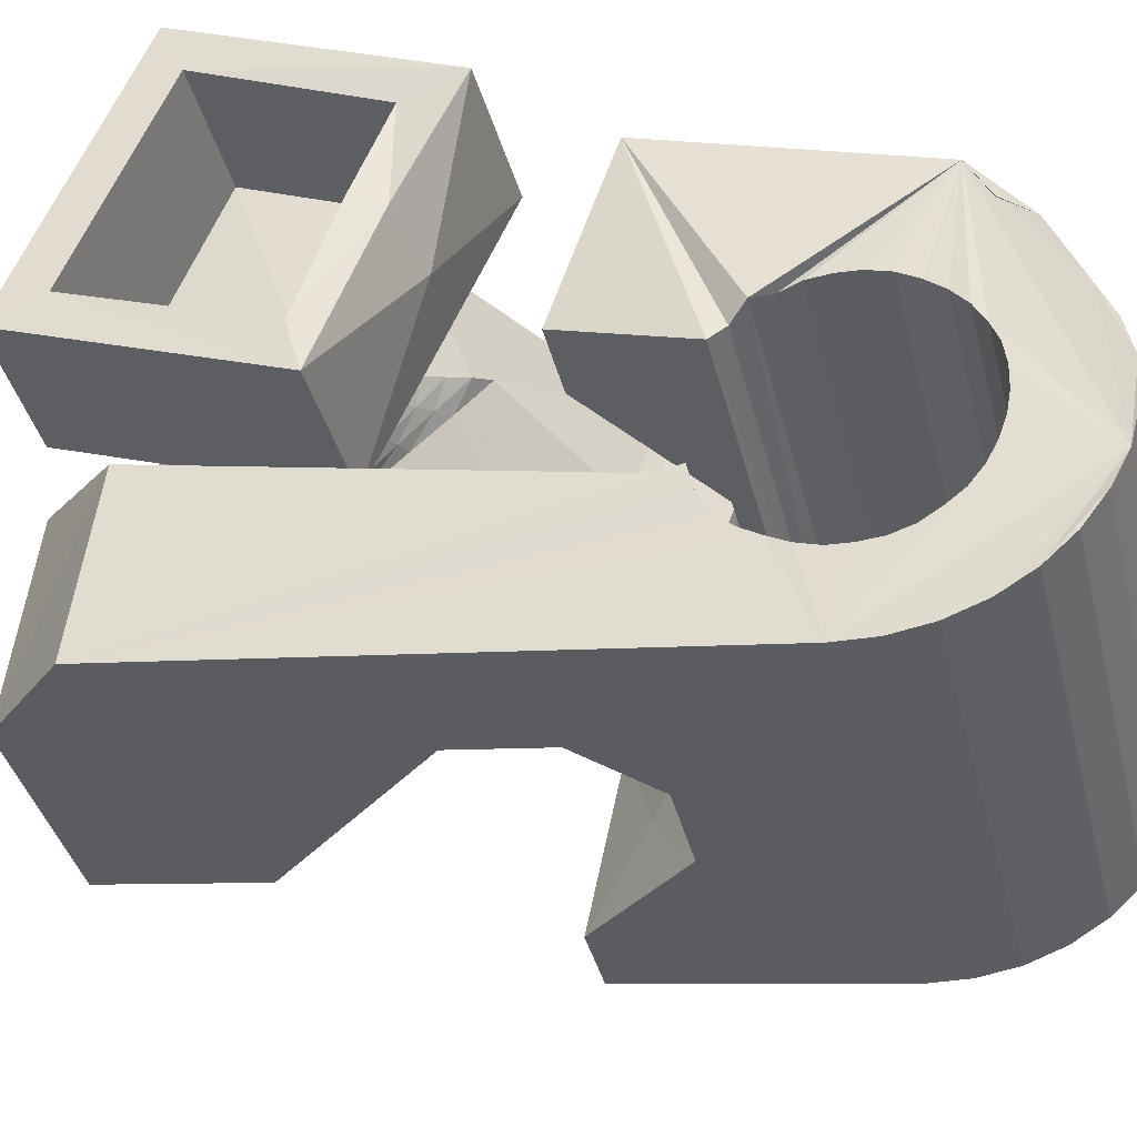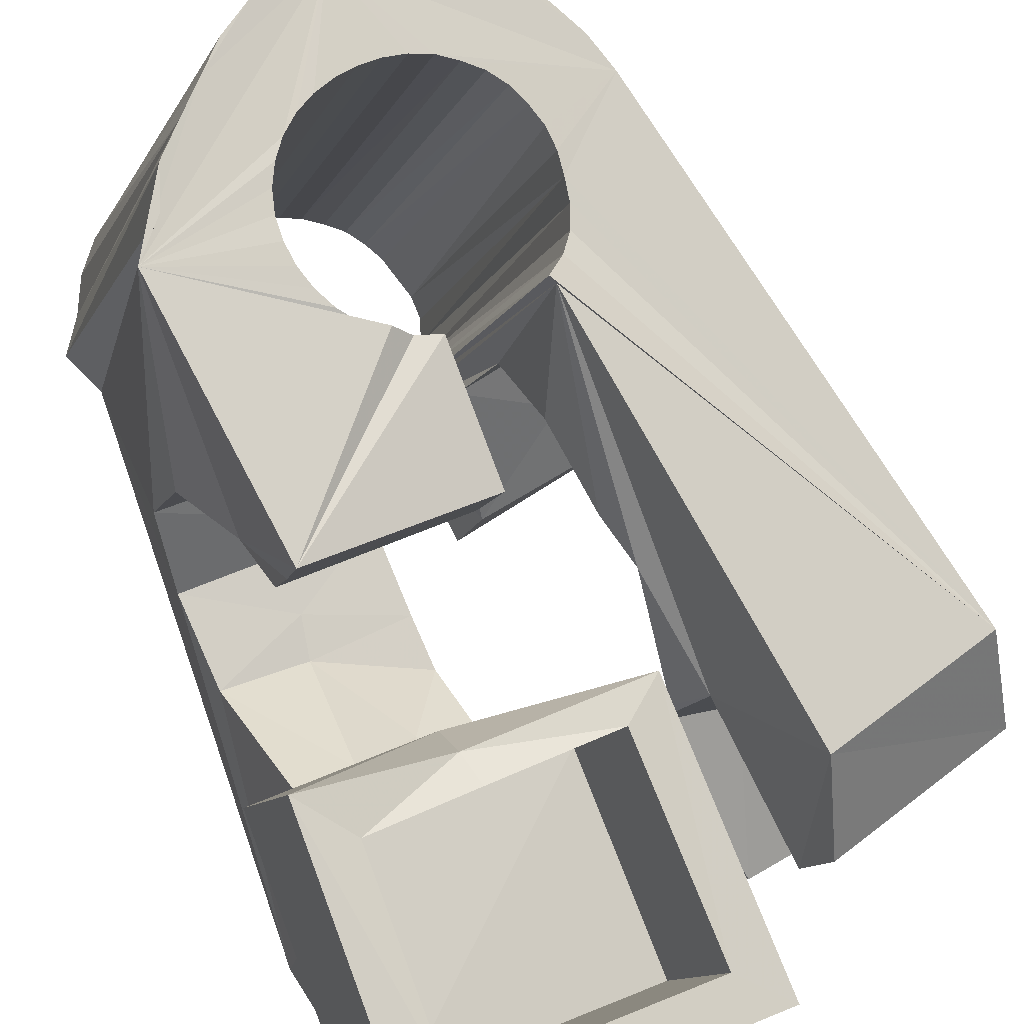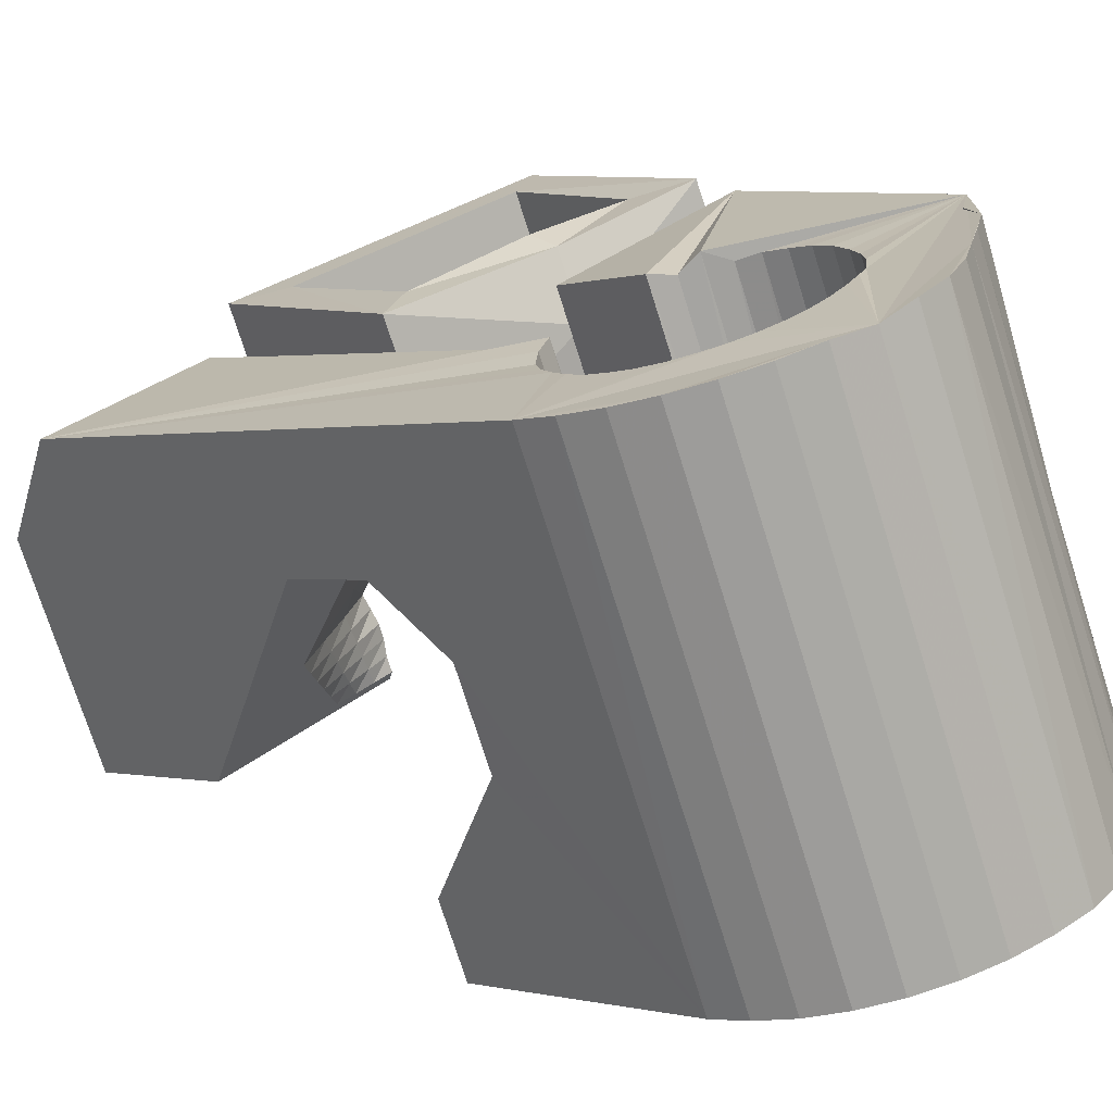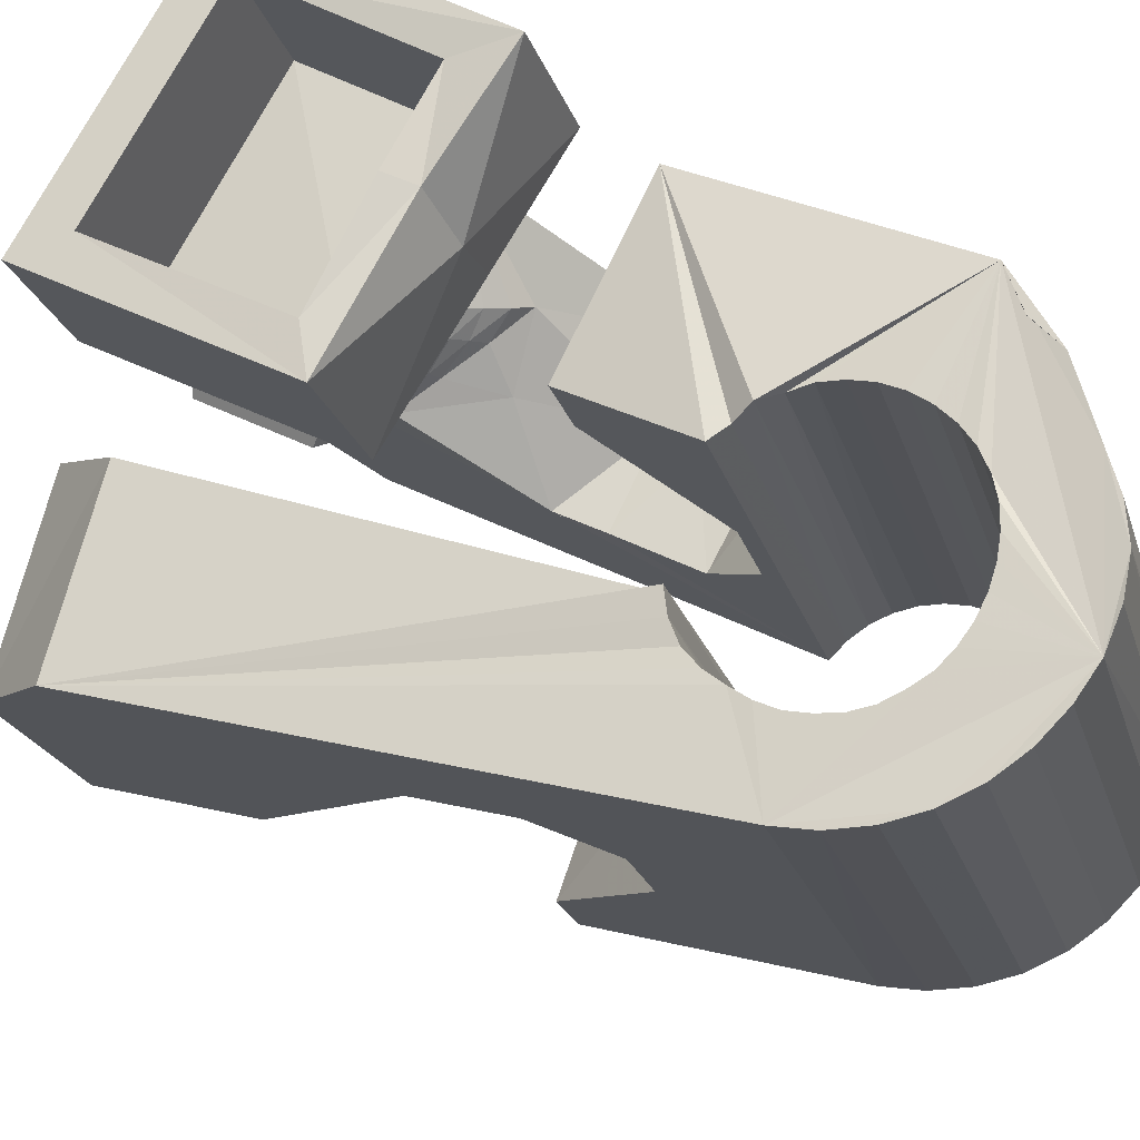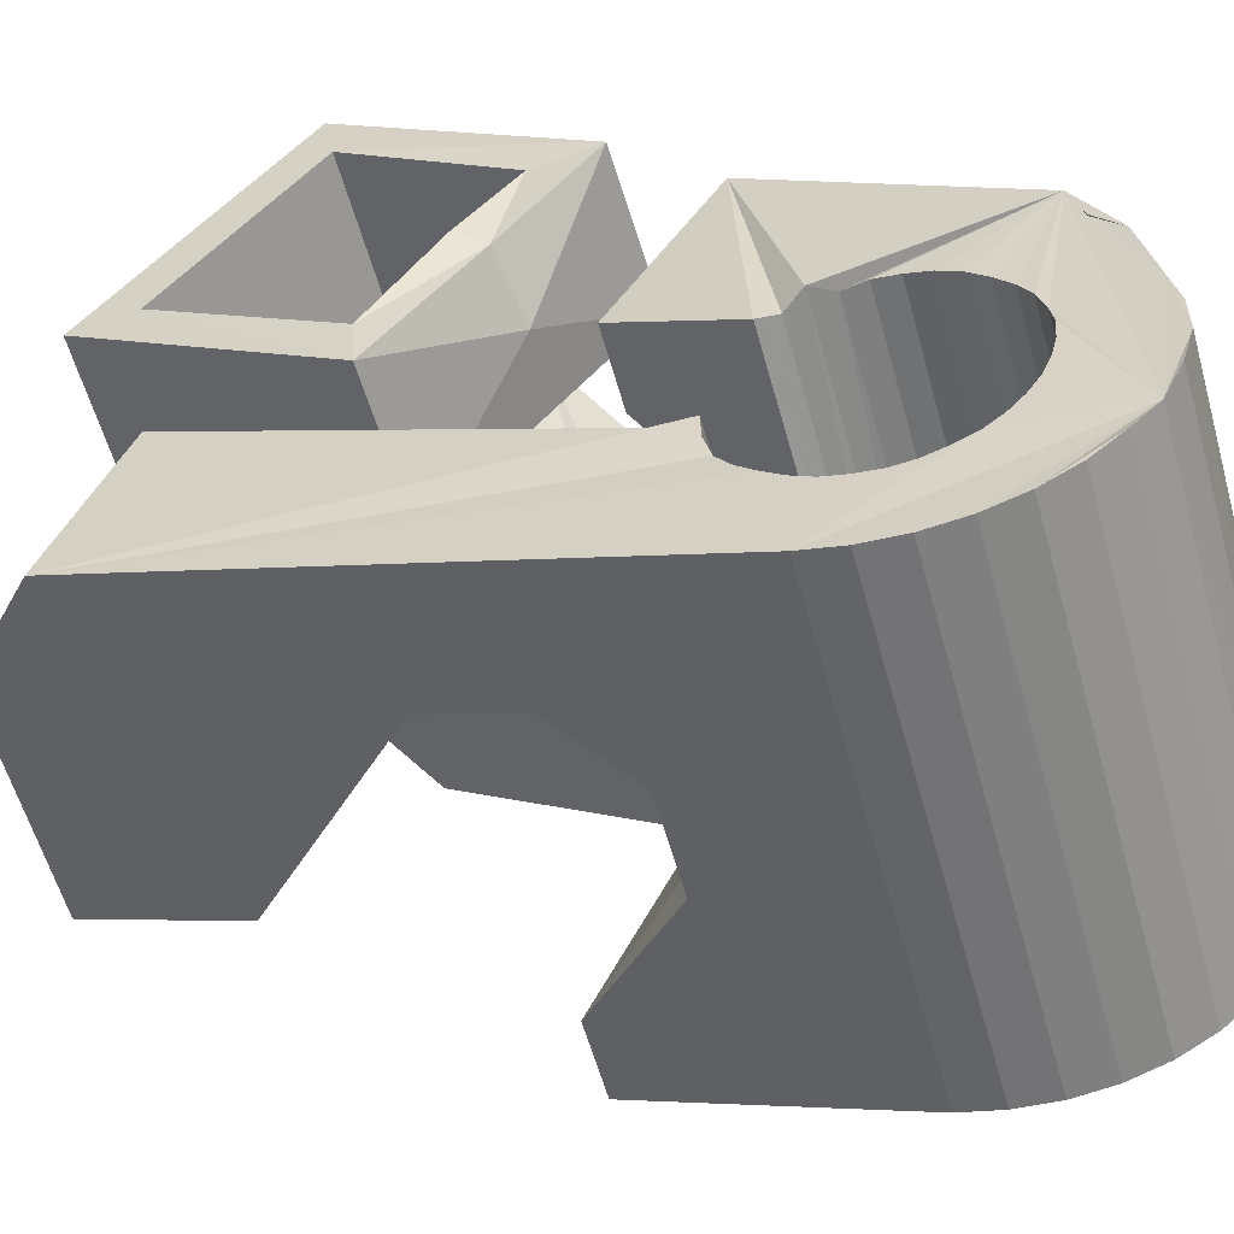
<metadata>
{"format":"obj","ext":"obj","renderer":"f3d","projection":"perspective","resolution":1024,"background":"white","views":[{"elev":41.3,"azim":113.1,"up":"+Y"},{"elev":76.8,"azim":-21.9,"up":"+Y"},{"elev":15.8,"azim":148.5,"up":"+Y"},{"elev":59.4,"azim":120.8,"up":"+Y"},{"elev":24.5,"azim":125.4,"up":"+Y"}]}
</metadata>
<code>
v -0.05588 -0.03812 0.04659
v -0.05074 -0.02593 -0.04813
v -0.05306 0.01227 0.07942
v -0.05239 -0.026 0.06318
v -0.05393 -0.02423 -0.0551
v -0.05165 0.01904 0.02919
v -0.04997 -0.02451 -0.06083
v -0.04984 -0.01323 0.006343
v -0.05044 -0.01124 -0.009498
v -0.04701 -0.02447 -0.06697
v -0.04606 0.0373 0.08297
v -0.04904 0.002636 -0.01902
v -0.04525 0.01313 0.07233
v -0.04476 0.04362 0.03359
v -0.04431 0.01749 0.03865
v -0.04291 -0.02489 -0.07212
v -0.04211 0.01077 0.06839
v -0.04087 0.01294 0.04144
v -0.04134 0.01432 0.04187
v -0.0447 0.01778 -0.01671
v -0.03986 -0.02932 -0.04684
v -0.03955 -0.02887 -0.05063
v -0.03947 -0.02997 -0.04307
v -0.03876 0.0363 0.07562
v -0.03869 0.02542 -0.005042
v -0.0385 -0.02864 -0.05431
v -0.03836 -0.03078 -0.0395
v -0.03778 -0.0257 -0.07644
v -0.03805 0.03991 0.04186
v -0.03678 -0.02864 -0.05774
v -0.03651 0.03242 0.004779
v -0.03658 -0.03174 -0.03624
v -0.03564 -0.0175 0.006331
v -0.03466 0.0376 0.005466
v -0.03506 -0.001381 0.02655
v -0.03447 -0.02885 -0.06079
v -0.03423 -0.0328 -0.0334
v -0.03429 -0.01656 -0.000776
v -0.03308 0.04657 0.006624
v -0.0322 -0.02678 -0.07991
v -0.03186 0.000789 0.02845
v -0.03798 0.05191 -0.03816
v -0.03164 -0.02928 -0.06334
v -0.03135 -0.03393 -0.03113
v -0.03256 0.05153 -0.04436
v -0.02913 0.001997 0.03134
v -0.03023 0.05194 -0.05093
v -0.0284 -0.02991 -0.0653
v -0.02819 0.01238 0.02965
v -0.02808 -0.03508 -0.02949
v -0.02766 -0.003364 0.02963
v -0.02711 0.01045 0.04111
v -0.02692 0.02151 -0.006456
v -0.02631 0.003373 0.03395
v -0.02606 -0.02815 -0.08232
v -0.0256 0.05125 -0.05583
v -0.02592 0.009517 0.04096
v -0.0256 -0.001686 0.03157
v -0.02508 -0.009606 0.02431
v -0.02491 -0.03069 -0.06668
v -0.02454 -0.03621 -0.02853
v -0.02453 -0.008763 0.06629
v -0.02442 0.005847 0.06825
v -0.02353 -0.04711 0.04634
v -0.0235 2.9e-05 0.03343
v -0.02349 0.004749 0.03657
v -0.02334 0.003994 0.07917
v -0.02287 0.03506 0.004974
v -0.02292 0.02453 0.03009
v -0.02097 0.05064 -0.06061
v -0.02147 0.02619 0.03961
v -0.02142 0.01695 0.08096
v -0.0214 0.001745 0.03529
v -0.02127 -0.03159 -0.06751
v -0.02173 0.03538 0.03541
v -0.02099 0.02116 0.07411
v -0.02067 0.006124 0.03919
v -0.02067 -0.006087 0.03335
v -0.02046 0.03637 0.04104
v -0.01953 -0.02988 -0.08297
v -0.01941 -0.03518 0.06291
v -0.01929 0.003461 0.03714
v -0.01926 -0.003994 0.03442
v -0.01885 -0.01875 -0.01094
v -0.01858 0.04678 -0.03605
v -0.0186 -0.02087 0.004813
v -0.01824 -0.02195 0.01392
v -0.01835 0.04693 -0.03988
v -0.01815 0.04627 -0.03226
v -0.01787 -0.001938 0.03552
v -0.01757 -0.03259 -0.06774
v -0.01733 0.04706 -0.04357
v -0.01719 0.005177 0.039
v -0.01704 0.04548 -0.02868
v -0.01713 0.03028 0.07544
v -0.01633 0.05004 -0.0654
v -0.01648 0.000118 0.03662
v -0.01641 0.02904 0.08272
v -0.016 -0.006379 -0.02056
v -0.01559 0.04711 -0.04699
v -0.01527 0.04461 -0.02535
v -0.01512 -0.01462 0.0383
v -0.0151 0.002174 0.03772
v -0.01476 -0.01855 0.06527
v -0.01391 -0.03367 -0.06738
v -0.01371 0.004229 0.03882
v -0.01372 -0.008891 0.03708
v -0.01334 0.04667 -0.05007
v -0.01308 -0.03174 -0.08262
v -0.01293 0.04327 -0.02265
v -0.01291 -0.006301 0.03727
v -0.01224 -0.003905 0.03761
v -0.01177 0.008746 -0.01842
v -0.01157 -0.00151 0.03795
v -0.01098 0.04908 -0.06918
v -0.0109 0.000887 0.03829
v -0.008279 -0.04037 -0.03111
v -0.01041 0.04664 -0.05258
v -0.01047 -0.03479 -0.06623
v -0.01023 0.003281 0.03863
v -0.009203 0.04453 -0.02025
v -0.009892 0.004249 0.03998
v -0.00988 0.004108 0.04095
v -0.009517 0.000181 0.06792
v -0.0095 0.005654 0.04018
v -0.009125 0.001586 0.06812
v -0.007526 -0.04038 -0.03265
v -0.00716 0.04605 -0.05453
v -0.007331 -0.03594 -0.06434
v -0.006752 0.04147 -0.01875
v -0.006857 -0.03371 -0.081
v -0.006406 0.02424 0.003176
v -0.006093 -0.04421 -0.00848
v -0.005305 0.007889 0.03674
v -0.005121 0.001519 0.07194
v -0.004795 0.04765 -0.07137
v -0.004737 -0.04149 -0.03543
v -0.004462 -0.03704 -0.06223
v -0.003682 0.04521 -0.05592
v -0.002769 0.04169 -0.01735
v -0.002956 0.03653 0.004935
v -0.003021 -0.008447 0.04344
v -0.001942 -0.03295 -0.00787
v -0.002749 -0.01139 0.06366
v -0.001668 -0.0415 -0.03784
v -0.002217 -0.03807 -0.05937
v 7.9e-05 -0.01051 -0.02272
v -0.001094 -0.03572 -0.07818
v 0.00039 -0.04138 -0.04114
v -0.000414 -0.03903 -0.05617
v -6e-05 0.04425 -0.05675
v 0.001804 -0.04124 -0.04493
v 0.000644 -0.03984 -0.05259
v 0.000895 0.004133 0.03025
v 0.000863 0.03024 0.03989
v 0.001788 -0.04068 -0.04888
v 0.001466 0.0251 0.07528
v 0.001668 -0.002969 0.07896
v 0.001498 0.04532 -0.0723
v 0.006212 0.00405 -0.02089
v 0.003637 0.04325 -0.05698
v 0.003999 -0.0377 -0.07426
v 0.007303 0.04217 -0.05662
v 0.008415 0.01345 -0.00812
v 0.007845 0.0287 0.03423
v 0.008043 -0.02505 0.03325
v 0.008131 0.0441 -0.07186
v 0.008232 -0.0237 0.03223
v 0.008233 -0.03958 -0.06939
v 0.008666 0.02206 0.08251
v 0.008903 -0.02131 0.03257
v 0.008899 -0.02061 0.03395
v 0.009122 -0.01879 0.03297
v 0.009894 -0.01635 0.03293
v 0.01488 0.03458 -0.0204
v 0.01058 0.01063 0.007281
v 0.01083 0.04105 -0.05562
v 0.01089 -0.0141 0.03354
v 0.01145 -0.04128 -0.06373
v 0.01204 -0.01188 0.03377
v 0.01165 -0.02455 0.03142
v 0.01302 0.008598 0.01625
v 0.01287 -0.0222 0.03081
v 0.01318 -0.03035 0.0605
v 0.01355 -0.04292 -0.05749
v 0.01416 0.03604 -0.0214
v 0.01398 0.0399 -0.05377
v 0.01408 -0.01985 0.03019
v 0.01435 0.04213 -0.07024
v 0.0144 -0.0261 0.0611
v 0.01696 -0.002731 0.0359
v 0.01507 -0.02539 0.03062
v 0.01529 -0.0175 0.02957
v 0.01538 -0.02569 -0.01873
v 0.01652 -0.01516 0.02898
v 0.01684 -0.02309 0.02906
v 0.01728 0.03502 -0.02385
v 0.01689 0.03878 -0.0516
v 0.01774 -0.01282 0.02837
v 0.0185 -0.02623 0.02982
v 0.0186 -0.0208 0.0275
v 0.01961 0.0342 -0.02695
v 0.01921 0.03773 -0.04874
v 0.01965 -0.007386 0.06375
v 0.02012 0.04012 -0.06742
v 0.02037 -0.0185 0.02594
v 0.02047 -0.006362 0.02037
v 0.02081 -0.02399 0.02731
v 0.02104 0.03444 -0.03061
v 0.02078 0.03681 -0.0454
v 0.02197 -0.01453 0.0372
v 0.02172 0.03487 -0.03437
v 0.0219 0.036 -0.04186
v 0.02213 -0.01621 0.02438
v 0.02216 0.03539 -0.03812
v 0.02312 -0.02174 0.0248
v 0.02312 0.005002 0.06551
v 0.02331 -0.05145 -0.01538
v 0.02389 -0.01391 0.02282
v 0.02623 0.02098 0.05279
v 0.02477 0.008012 -0.002467
v 0.02521 0.03814 -0.0635
v 0.02543 -0.0195 0.02228
v 0.02621 -0.01895 0.05984
v 0.02669 -0.03936 -0.01368
v 0.02706 0.006537 0.003412
v 0.02708 -0.02933 -0.02084
v 0.02754 -0.0173 -0.02944
v 0.02774 -0.01725 0.01977
v 0.02944 0.03626 -0.05863
v 0.03005 -0.01501 0.01726
v 0.03177 -0.002174 -0.02729
v 0.03266 0.03456 -0.05297
v 0.03474 0.03306 -0.04676
v 0.03726 0.006298 -0.01502
v 0.03941 -0.03278 0.02588
v 0.04079 0.003153 0.000188
v 0.04534 -0.03806 0.05145
v 0.05523 -0.002698 0.05646
v 0.05595 0.01453 0.04445
f 166 236 238
f 166 238 184
f 164 235 221
f 235 237 221
f 237 226 221
f 226 176 221
f 176 164 221
f 160 232 164
f 232 235 164
f 160 147 228
f 160 228 232
f 172 190 211
f 190 224 211
f 211 191 172
f 211 224 204
f 211 204 191
f 20 113 53
f 113 132 53
f 132 31 53
f 31 25 53
f 25 20 53
f 99 113 12
f 113 20 12
f 99 12 84
f 12 9 84
f 84 9 38
f 9 8 38
f 8 33 38
f 33 86 38
f 86 84 38
f 123 124 142
f 124 144 142
f 142 102 123
f 142 144 104
f 142 104 102
f 104 144 124
f 122 120 106
f 122 106 93
f 35 33 8
f 35 8 18
f 41 35 18
f 46 41 18
f 54 46 18
f 66 54 18
f 77 66 18
f 122 93 77
f 18 122 77
f 86 33 87
f 33 35 59
f 35 51 59
f 51 78 59
f 78 107 59
f 107 87 59
f 87 33 59
f 103 106 116
f 106 120 116
f 103 82 93
f 103 93 106
f 82 66 77
f 82 77 93
f 97 103 114
f 103 116 114
f 97 73 82
f 97 82 103
f 82 73 66
f 73 54 66
f 90 97 112
f 97 114 112
f 90 65 73
f 90 73 97
f 73 65 54
f 65 46 54
f 83 90 111
f 90 112 111
f 83 58 65
f 83 65 90
f 65 58 46
f 58 41 46
f 83 111 107
f 83 107 78
f 58 83 78
f 58 78 51
f 58 51 41
f 51 35 41
f 166 168 181
f 166 181 192
f 231 226 237
f 231 237 236
f 229 231 236
f 223 229 236
f 216 223 236
f 208 216 236
f 200 208 236
f 166 192 200
f 236 166 200
f 176 226 182
f 226 231 207
f 231 219 207
f 219 199 207
f 199 180 207
f 180 182 207
f 182 226 207
f 183 181 171
f 181 168 171
f 183 196 192
f 183 192 181
f 196 208 200
f 196 200 192
f 188 183 173
f 183 171 173
f 188 201 196
f 188 196 183
f 196 201 208
f 201 216 208
f 193 188 174
f 188 173 174
f 193 206 201
f 193 201 188
f 201 206 216
f 206 223 216
f 195 193 178
f 193 174 178
f 195 214 206
f 195 206 193
f 206 214 223
f 214 229 223
f 195 178 180
f 195 180 199
f 214 195 199
f 214 199 219
f 214 219 229
f 219 231 229
f 19 52 57
f 52 125 57
f 125 122 57
f 122 18 57
f 18 19 57
f 171 168 166
f 117 133 143
f 204 217 220
f 117 143 147
f 191 204 220
f 191 220 175
f 173 171 166
f 174 173 166
f 178 174 166
f 180 178 166
f 184 190 172
f 166 184 172
f 180 166 172
f 180 172 191
f 182 180 191
f 117 147 160
f 182 191 175
f 176 182 175
f 164 176 175
f 160 164 175
f 175 117 160
f 227 225 218
f 227 218 185
f 228 227 185
f 239 238 236
f 232 228 185
f 240 239 236
f 240 236 237
f 232 185 234
f 235 232 234
f 234 240 237
f 237 235 234
f 161 151 91
f 151 74 91
f 91 105 163
f 91 163 161
f 105 119 177
f 105 177 163
f 119 129 187
f 119 187 177
f 129 138 198
f 129 198 187
f 138 146 203
f 138 203 198
f 146 150 210
f 146 210 203
f 150 153 210
f 153 213 210
f 153 156 213
f 156 215 213
f 156 152 212
f 156 212 215
f 152 149 212
f 149 209 212
f 149 145 209
f 145 202 209
f 145 137 197
f 145 197 202
f 137 127 186
f 137 186 197
f 127 117 175
f 127 175 186
f 130 140 50
f 140 61 50
f 50 44 121
f 50 121 130
f 44 37 110
f 44 110 121
f 37 32 101
f 37 101 110
f 32 27 94
f 32 94 101
f 27 23 94
f 23 89 94
f 23 21 89
f 21 85 89
f 21 22 88
f 21 88 85
f 22 26 92
f 22 92 88
f 26 30 100
f 26 100 92
f 30 36 108
f 30 108 100
f 36 43 108
f 43 118 108
f 43 48 118
f 48 128 118
f 48 60 139
f 48 139 128
f 60 74 139
f 74 151 139
f 233 234 185
f 233 185 179
f 179 169 233
f 169 230 233
f 169 162 222
f 169 222 230
f 162 148 205
f 162 205 222
f 148 131 189
f 148 189 205
f 131 109 167
f 131 167 189
f 109 80 159
f 109 159 167
f 80 55 159
f 55 136 159
f 55 40 115
f 55 115 136
f 40 28 115
f 28 96 115
f 28 16 70
f 28 70 96
f 16 10 56
f 16 56 70
f 10 7 56
f 7 47 56
f 7 5 47
f 5 45 47
f 5 2 45
f 2 42 45
f 132 141 68
f 141 39 68
f 39 34 68
f 34 31 68
f 31 132 68
f 39 141 140
f 175 220 240
f 159 136 115
f 205 189 167
f 47 45 42
f 70 56 47
f 70 47 42
f 233 230 222
f 115 96 70
f 159 115 70
f 159 70 42
f 205 167 159
f 234 233 222
f 222 205 159
f 234 222 159
f 39 140 130
f 39 130 121
f 42 39 121
f 42 121 110
f 42 110 101
f 42 101 94
f 42 94 89
f 42 89 85
f 42 85 88
f 42 88 92
f 42 92 100
f 42 100 108
f 159 42 108
f 159 108 118
f 159 118 128
f 159 128 139
f 159 139 151
f 159 151 161
f 159 161 163
f 159 163 177
f 234 159 177
f 234 177 187
f 234 187 198
f 234 198 203
f 234 203 210
f 234 210 213
f 234 213 215
f 234 215 212
f 240 234 212
f 186 175 240
f 197 186 240
f 202 197 240
f 209 202 240
f 212 209 240
f 225 227 194
f 227 228 194
f 228 147 194
f 147 143 194
f 143 225 194
f 218 225 133
f 225 143 133
f 49 52 19
f 17 63 67
f 6 49 19
f 17 67 3
f 6 19 17
f 17 3 6
f 67 63 126
f 125 52 49
f 158 67 126
f 125 49 154
f 126 125 154
f 126 154 158
f 170 98 72
f 98 11 72
f 11 3 72
f 3 67 72
f 67 158 72
f 158 170 72
f 29 79 75
f 29 75 14
f 98 95 24
f 11 98 24
f 24 29 14
f 14 11 24
f 157 95 98
f 75 79 155
f 157 98 170
f 165 75 155
f 165 155 157
f 170 165 157
f 135 13 76
f 13 24 76
f 24 95 76
f 95 157 76
f 157 135 76
f 134 15 13
f 13 135 134
f 13 15 29
f 13 29 24
f 15 134 71
f 134 155 71
f 155 79 71
f 79 29 71
f 29 15 71
f 134 135 157
f 134 157 155
f 165 170 154
f 170 158 154
f 14 75 69
f 75 165 69
f 165 154 69
f 154 49 69
f 49 6 69
f 6 14 69
f 11 14 3
f 14 6 3
f 224 190 184
f 217 204 224
f 224 184 238
f 239 217 224
f 224 238 239
f 4 81 62
f 81 104 62
f 104 124 62
f 124 126 62
f 126 63 62
f 63 17 62
f 17 4 62
f 218 133 117
f 61 64 1
f 40 55 80
f 109 131 148
f 2 5 7
f 7 10 16
f 2 7 16
f 162 169 179
f 16 28 40
f 16 40 80
f 2 16 80
f 80 109 148
f 162 179 185
f 80 148 162
f 80 162 185
f 218 117 127
f 218 127 137
f 185 218 137
f 185 137 145
f 185 145 149
f 185 149 152
f 185 152 156
f 185 156 153
f 185 153 150
f 185 150 146
f 80 185 146
f 80 146 138
f 80 138 129
f 80 129 119
f 80 119 105
f 80 105 91
f 80 91 74
f 80 74 60
f 80 60 48
f 80 48 43
f 2 80 43
f 2 43 36
f 2 36 30
f 2 30 26
f 2 26 22
f 2 22 21
f 2 21 23
f 2 23 27
f 1 2 27
f 50 61 1
f 44 50 1
f 37 44 1
f 32 37 1
f 27 32 1
f 116 120 122
f 140 141 132
f 104 81 64
f 140 132 113
f 102 104 64
f 102 64 61
f 114 116 122
f 112 114 122
f 111 112 122
f 107 111 122
f 126 124 123
f 125 126 123
f 122 125 123
f 107 122 123
f 107 123 102
f 87 107 102
f 140 113 99
f 87 102 61
f 86 87 61
f 84 86 61
f 99 84 61
f 61 140 99
f 25 31 34
f 4 17 19
f 1 4 19
f 25 34 39
f 25 39 42
f 20 25 42
f 12 20 42
f 12 42 2
f 9 12 2
f 9 2 1
f 1 19 18
f 1 18 8
f 1 8 9
f 240 220 239
f 220 217 239
f 81 4 64
f 4 1 64

</code>
